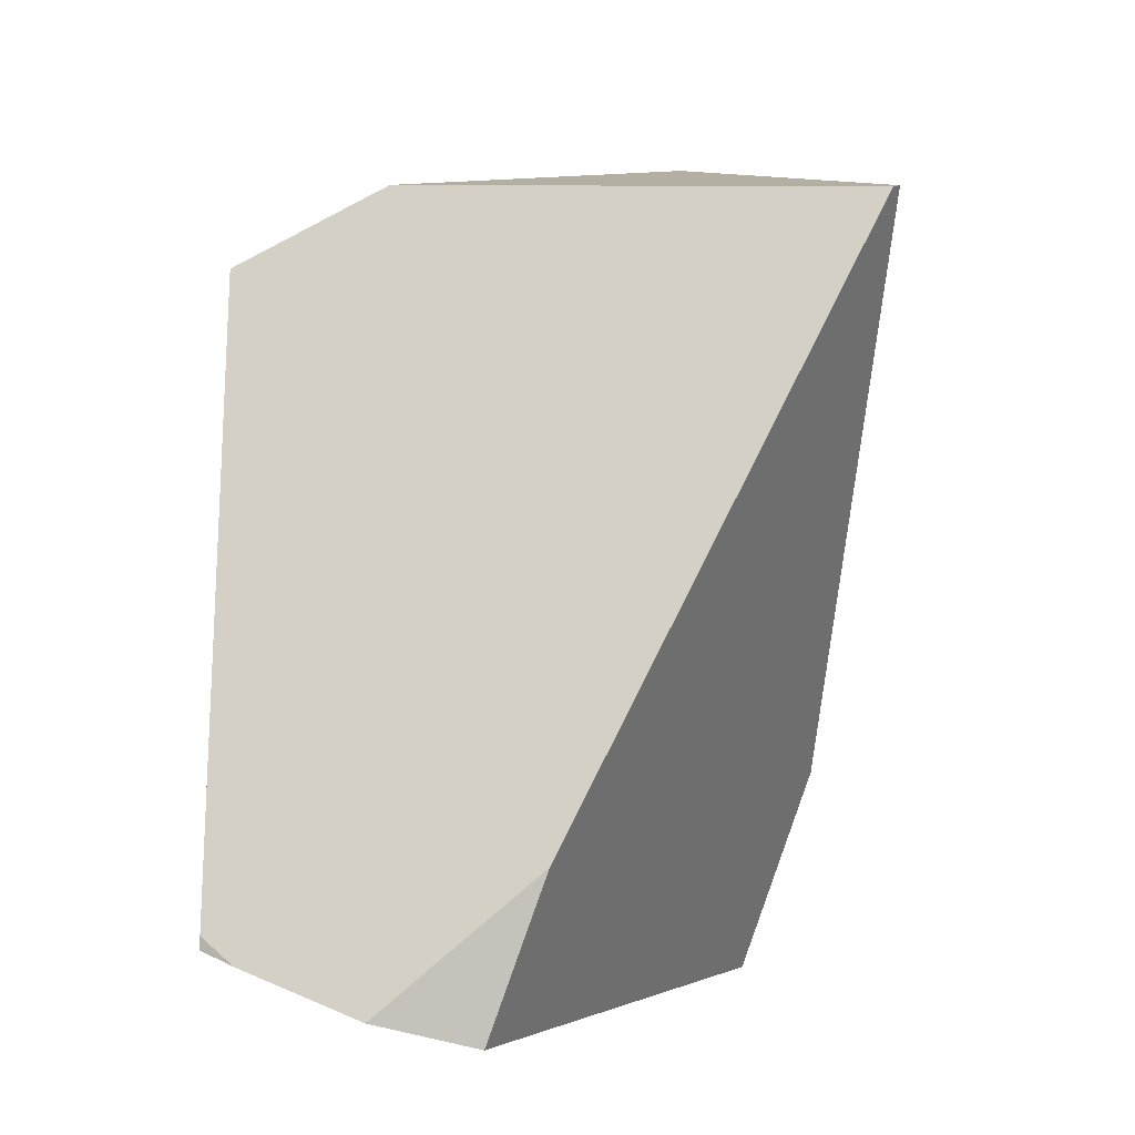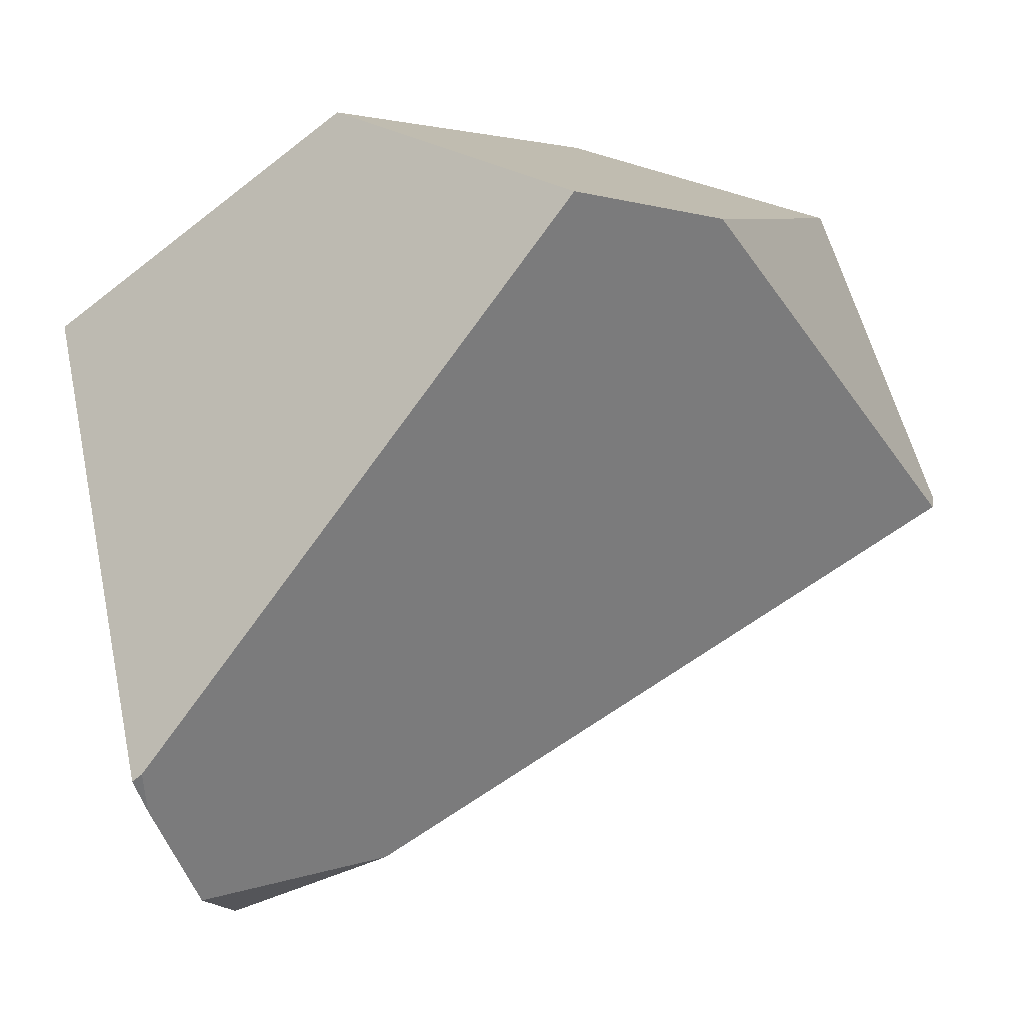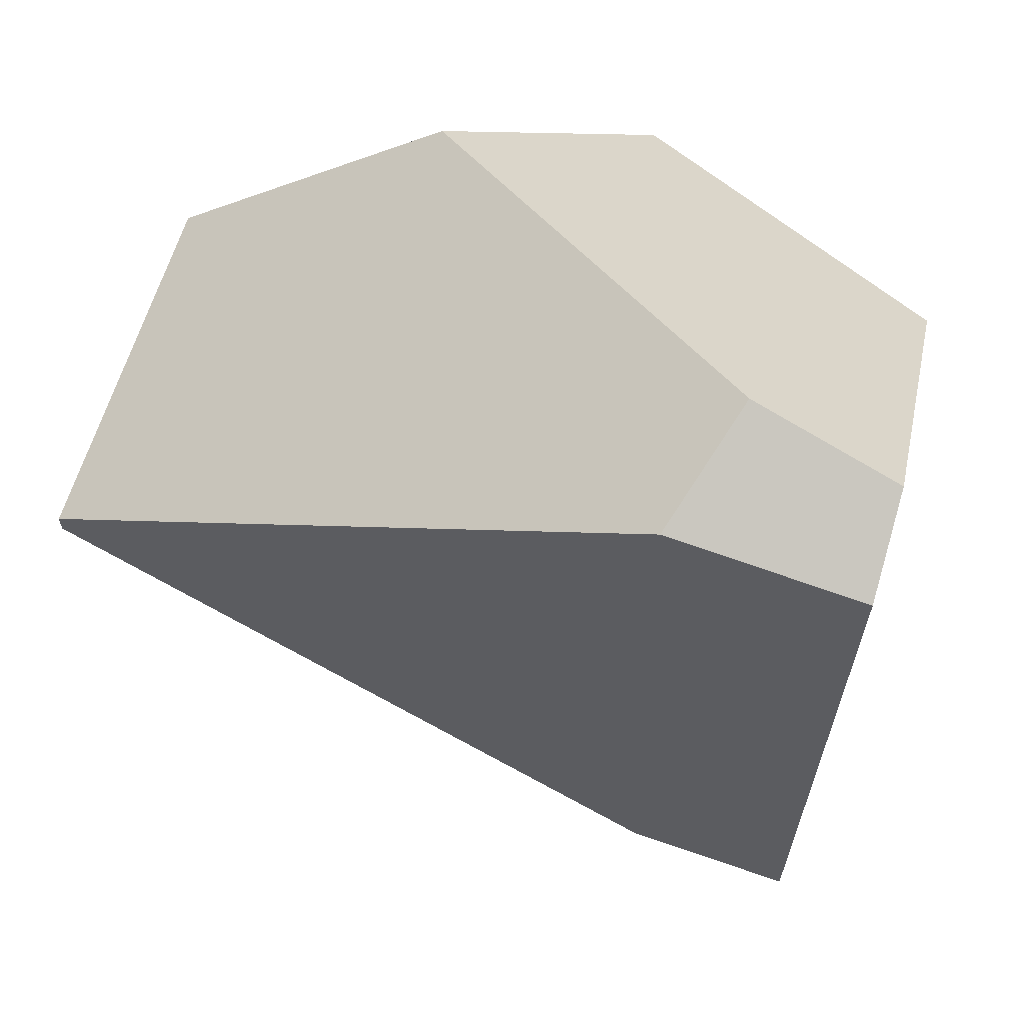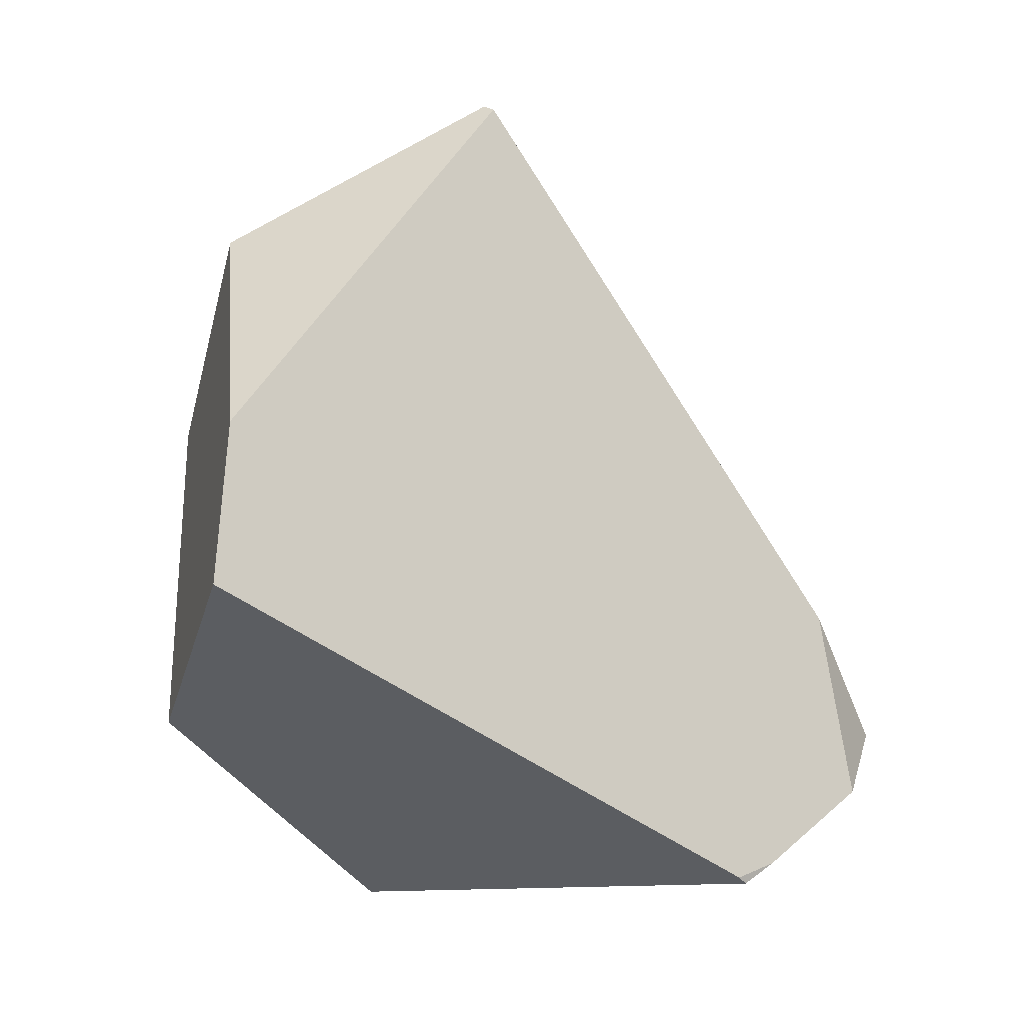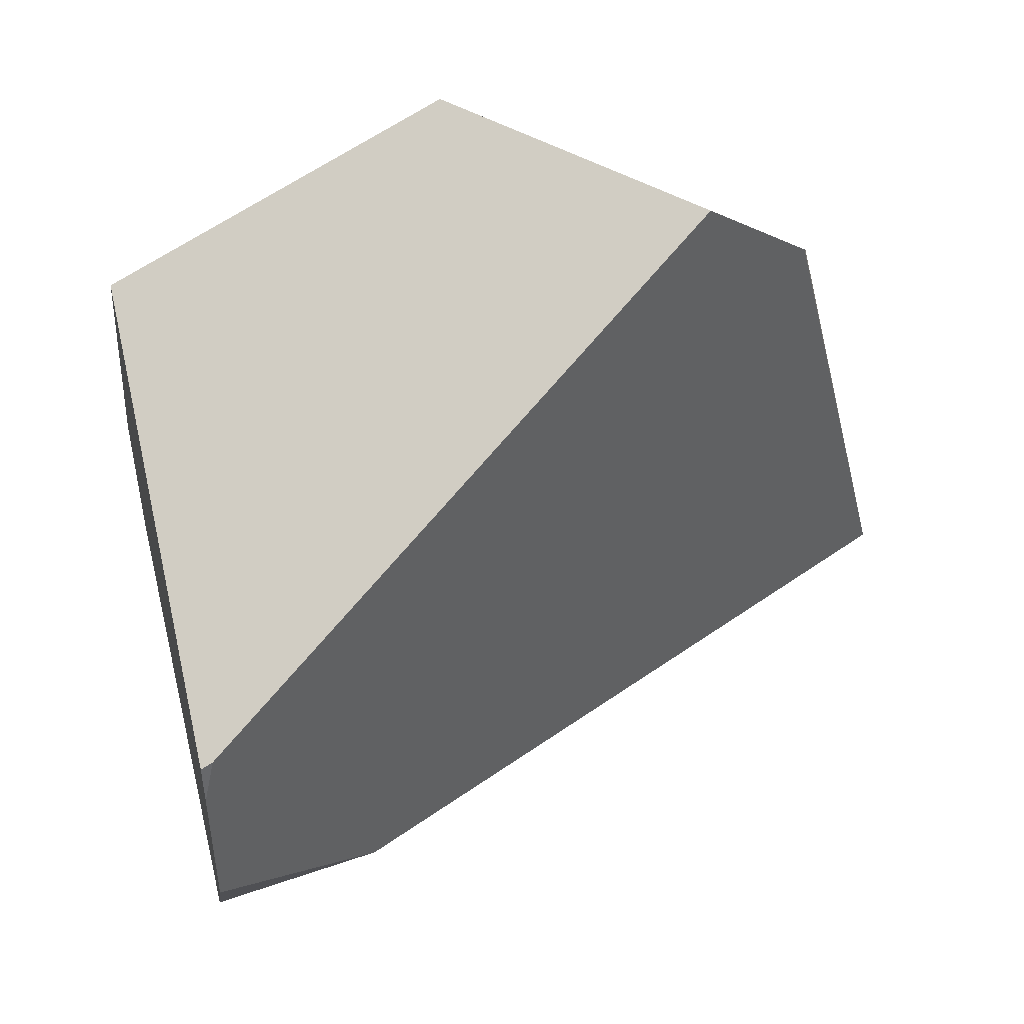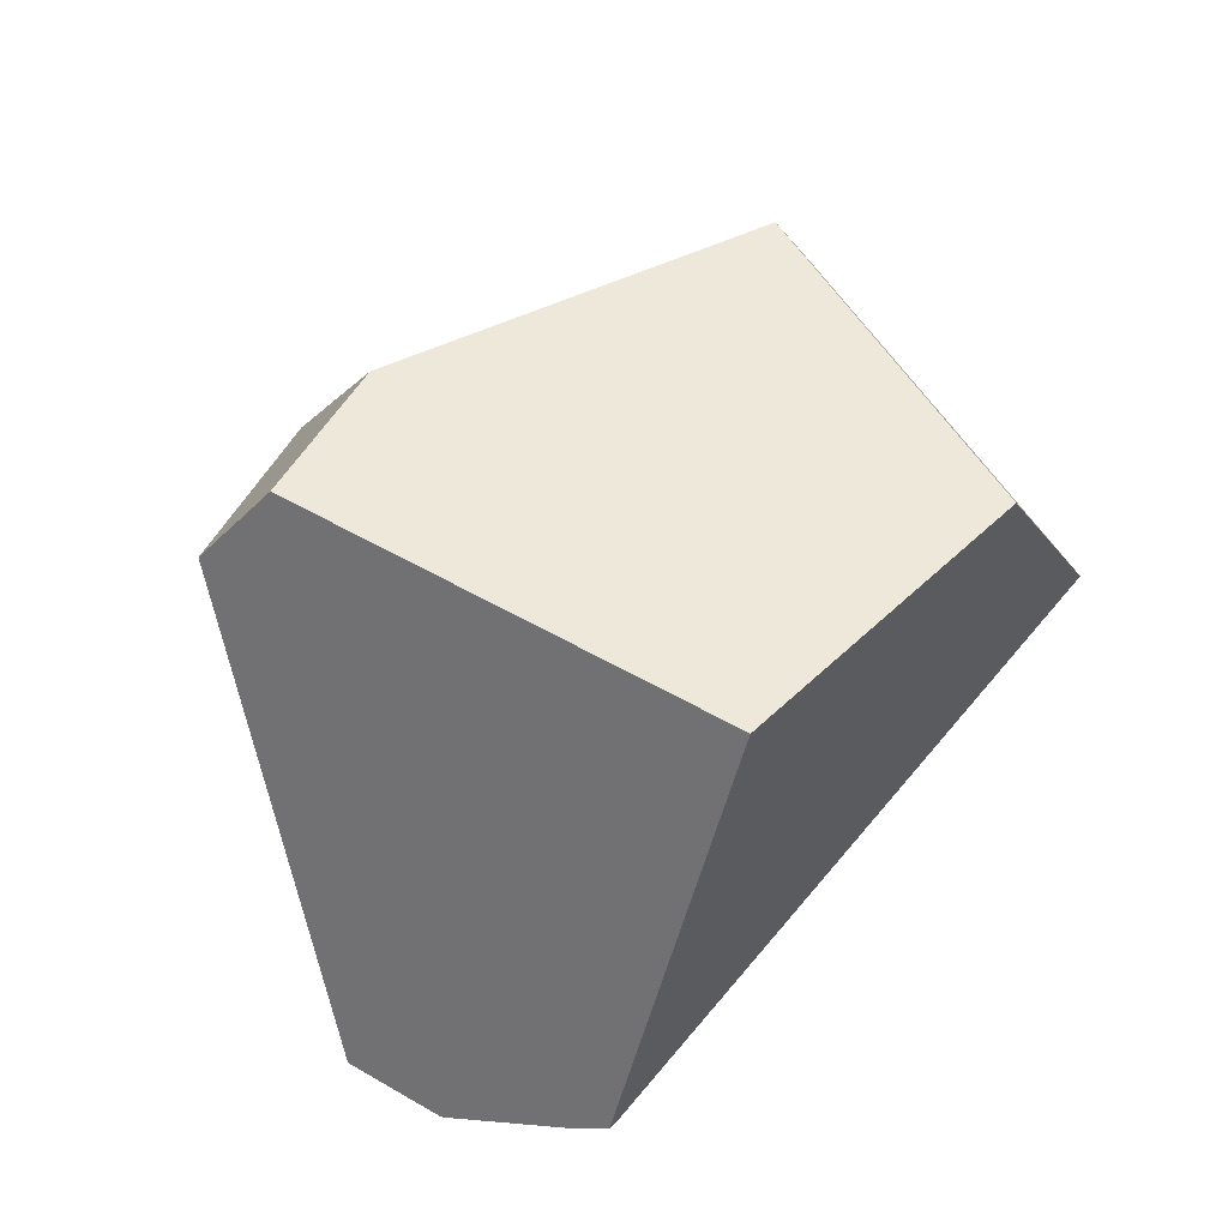
<metadata>
{"format":"obj","ext":"obj","renderer":"f3d","projection":"perspective","resolution":1024,"background":"white","views":[{"elev":-69.4,"azim":-36.3,"up":"+Y"},{"elev":-13.8,"azim":-99.0,"up":"+Y"},{"elev":21.3,"azim":78.1,"up":"+Y"},{"elev":12.1,"azim":-73.7,"up":"+Z"},{"elev":-13.0,"azim":-118.1,"up":"+Y"},{"elev":-62.9,"azim":158.7,"up":"+Z"}]}
</metadata>
<code>
g  Instance
v -0.6154 -51.03 -2.278
v -0.4148 -51.27 -2.983
v -0.7438 -50.6 -2.619
v -0.7438 -50.6 -2.619
v -0.4148 -51.27 -2.983
v -0.5517 -50.89 -3.123
v -2.247 -52.66 -3.408
v -2.376 -52.54 -3.438
v -2.351 -52.57 -3.471
v -1.86 -52.93 -3.184
v -1.659 -52.74 -2.486
v -1.865 -52.93 -3.193
v -1.865 -52.93 -3.193
v -1.659 -52.74 -2.486
v -2.247 -52.66 -3.408
v -2.247 -52.66 -3.408
v -1.659 -52.74 -2.486
v -2.376 -52.54 -3.438
v -2.376 -52.54 -3.438
v -1.659 -52.74 -2.486
v -3.425 -50.66 -2.059
v -3.425 -50.66 -2.059
v -1.659 -52.74 -2.486
v -3.133 -50.62 -1.47
v -3.133 -50.62 -1.47
v -1.659 -52.74 -2.486
v -1.823 -51.31 -0.3096
v -2.851 -50.19 -2.824
v -2.131 -50.82 -3.775
v -3.425 -50.66 -2.059
v -3.425 -50.66 -2.059
v -2.131 -50.82 -3.775
v -2.376 -52.54 -3.438
v -2.376 -52.54 -3.438
v -2.131 -50.82 -3.775
v -2.351 -52.57 -3.471
v -3.133 -50.62 -1.47
v -1.823 -51.31 -0.3096
v -2.258 -50.27 -0.8642
v -2.258 -50.27 -0.8642
v -1.823 -51.31 -0.3096
v -1.795 -51.26 -0.2985
v -2.258 -50.27 -0.8642
v -1.935 -49.91 -1.778
v -3.133 -50.62 -1.47
v -3.133 -50.62 -1.47
v -1.935 -49.91 -1.778
v -3.425 -50.66 -2.059
v -3.425 -50.66 -2.059
v -1.935 -49.91 -1.778
v -2.851 -50.19 -2.824
v -0.7438 -50.6 -2.619
v -0.5517 -50.89 -3.123
v -1.935 -49.91 -1.778
v -1.935 -49.91 -1.778
v -0.5517 -50.89 -3.123
v -2.851 -50.19 -2.824
v -2.851 -50.19 -2.824
v -0.5517 -50.89 -3.123
v -2.131 -50.82 -3.775
v -1.659 -52.74 -2.486
v -1.504 -52.94 -3.046
v -1.823 -51.31 -0.3096
v -1.823 -51.31 -0.3096
v -1.504 -52.94 -3.046
v -1.795 -51.26 -0.2985
v -1.795 -51.26 -0.2985
v -1.504 -52.94 -3.046
v -0.6154 -51.03 -2.278
v -0.6154 -51.03 -2.278
v -1.504 -52.94 -3.046
v -0.4148 -51.27 -2.983
v -1.853 -52.93 -3.188
v -1.504 -52.94 -3.046
v -1.86 -52.93 -3.184
v -1.86 -52.93 -3.184
v -1.504 -52.94 -3.046
v -1.659 -52.74 -2.486
v -1.935 -49.91 -1.778
v -2.258 -50.27 -0.8642
v -0.7438 -50.6 -2.619
v -0.7438 -50.6 -2.619
v -2.258 -50.27 -0.8642
v -0.6154 -51.03 -2.278
v -0.6154 -51.03 -2.278
v -2.258 -50.27 -0.8642
v -1.795 -51.26 -0.2985
v -1.86 -52.93 -3.184
v -1.865 -52.93 -3.193
v -1.853 -52.93 -3.188
v -1.853 -52.93 -3.188
v -1.865 -52.93 -3.193
v -1.504 -52.94 -3.046
v -1.504 -52.94 -3.046
v -1.865 -52.93 -3.193
v -0.4148 -51.27 -2.983
v -0.4148 -51.27 -2.983
v -1.865 -52.93 -3.193
v -0.5517 -50.89 -3.123
v -0.5517 -50.89 -3.123
v -1.865 -52.93 -3.193
v -2.131 -50.82 -3.775
v -2.131 -50.82 -3.775
v -1.865 -52.93 -3.193
v -2.351 -52.57 -3.471
v -2.351 -52.57 -3.471
v -1.865 -52.93 -3.193
v -2.247 -52.66 -3.408
f 1 2 3
f 4 5 6
f 7 8 9
f 10 11 12
f 13 14 15
f 16 17 18
f 19 20 21
f 22 23 24
f 25 26 27
f 28 29 30
f 31 32 33
f 34 35 36
f 37 38 39
f 40 41 42
f 43 44 45
f 46 47 48
f 49 50 51
f 52 53 54
f 55 56 57
f 58 59 60
f 61 62 63
f 64 65 66
f 67 68 69
f 70 71 72
f 73 74 75
f 76 77 78
f 79 80 81
f 82 83 84
f 85 86 87
f 88 89 90
f 91 92 93
f 94 95 96
f 97 98 99
f 100 101 102
f 103 104 105
f 106 107 108

</code>
